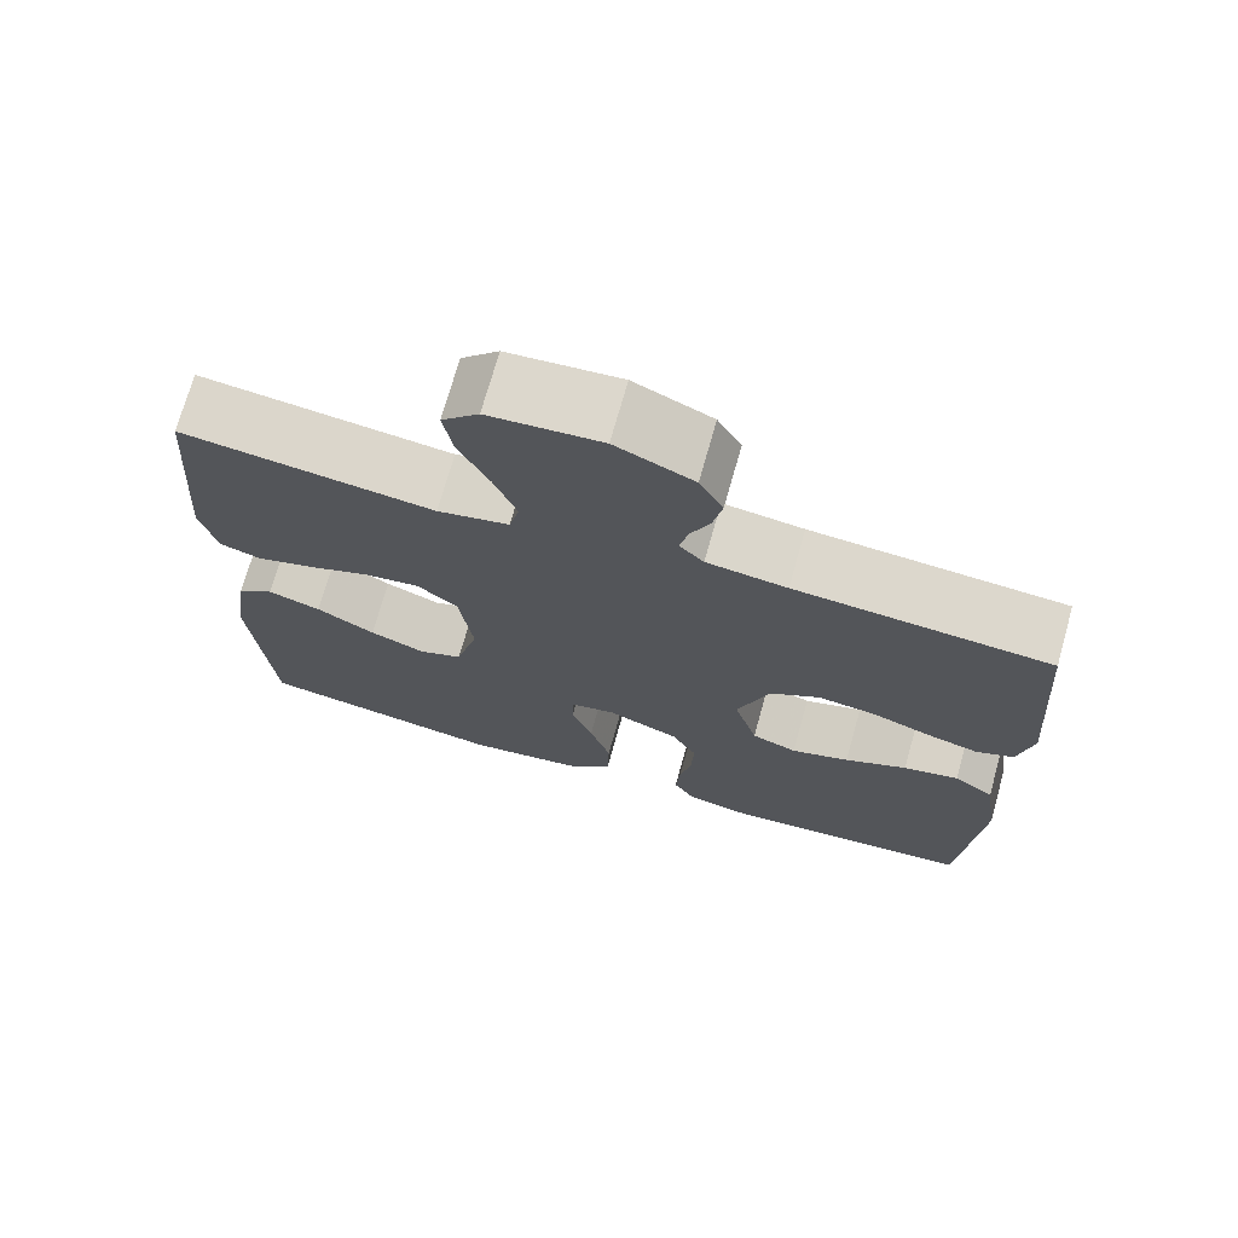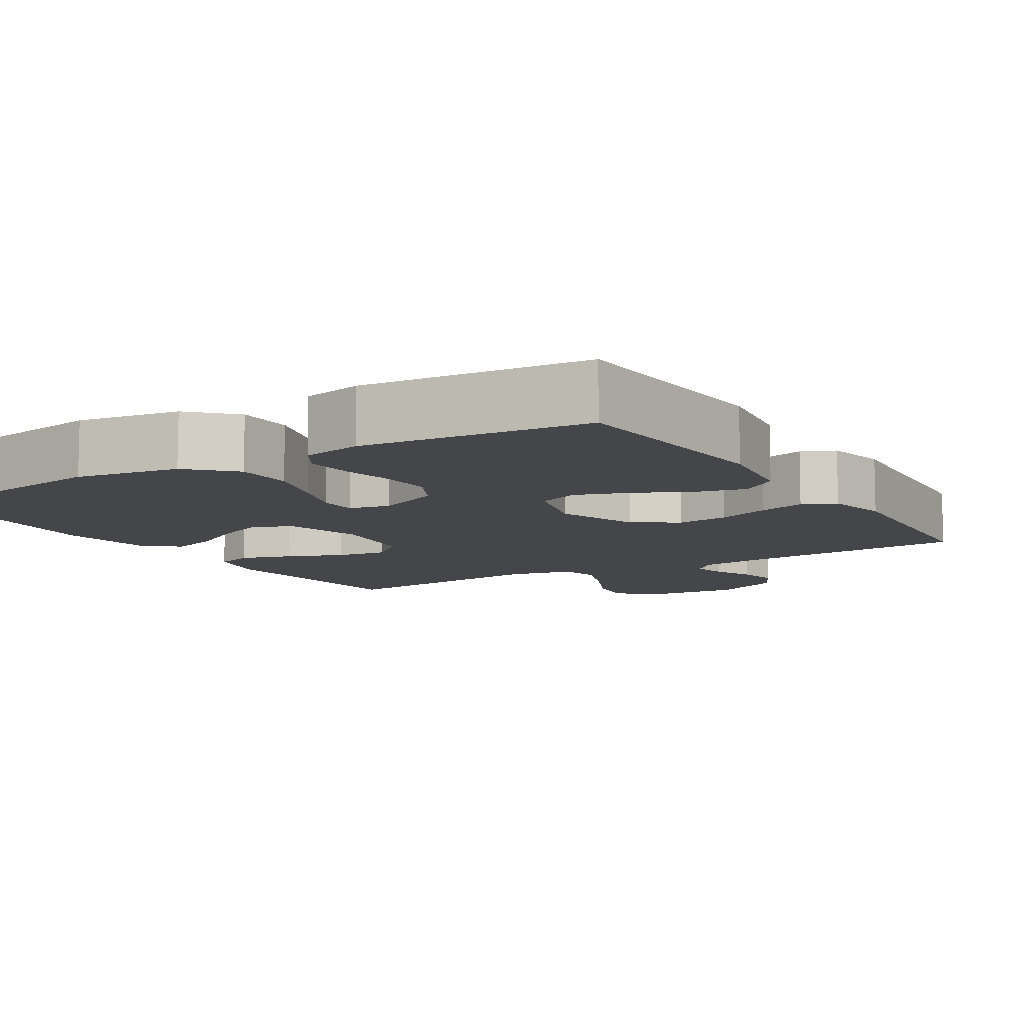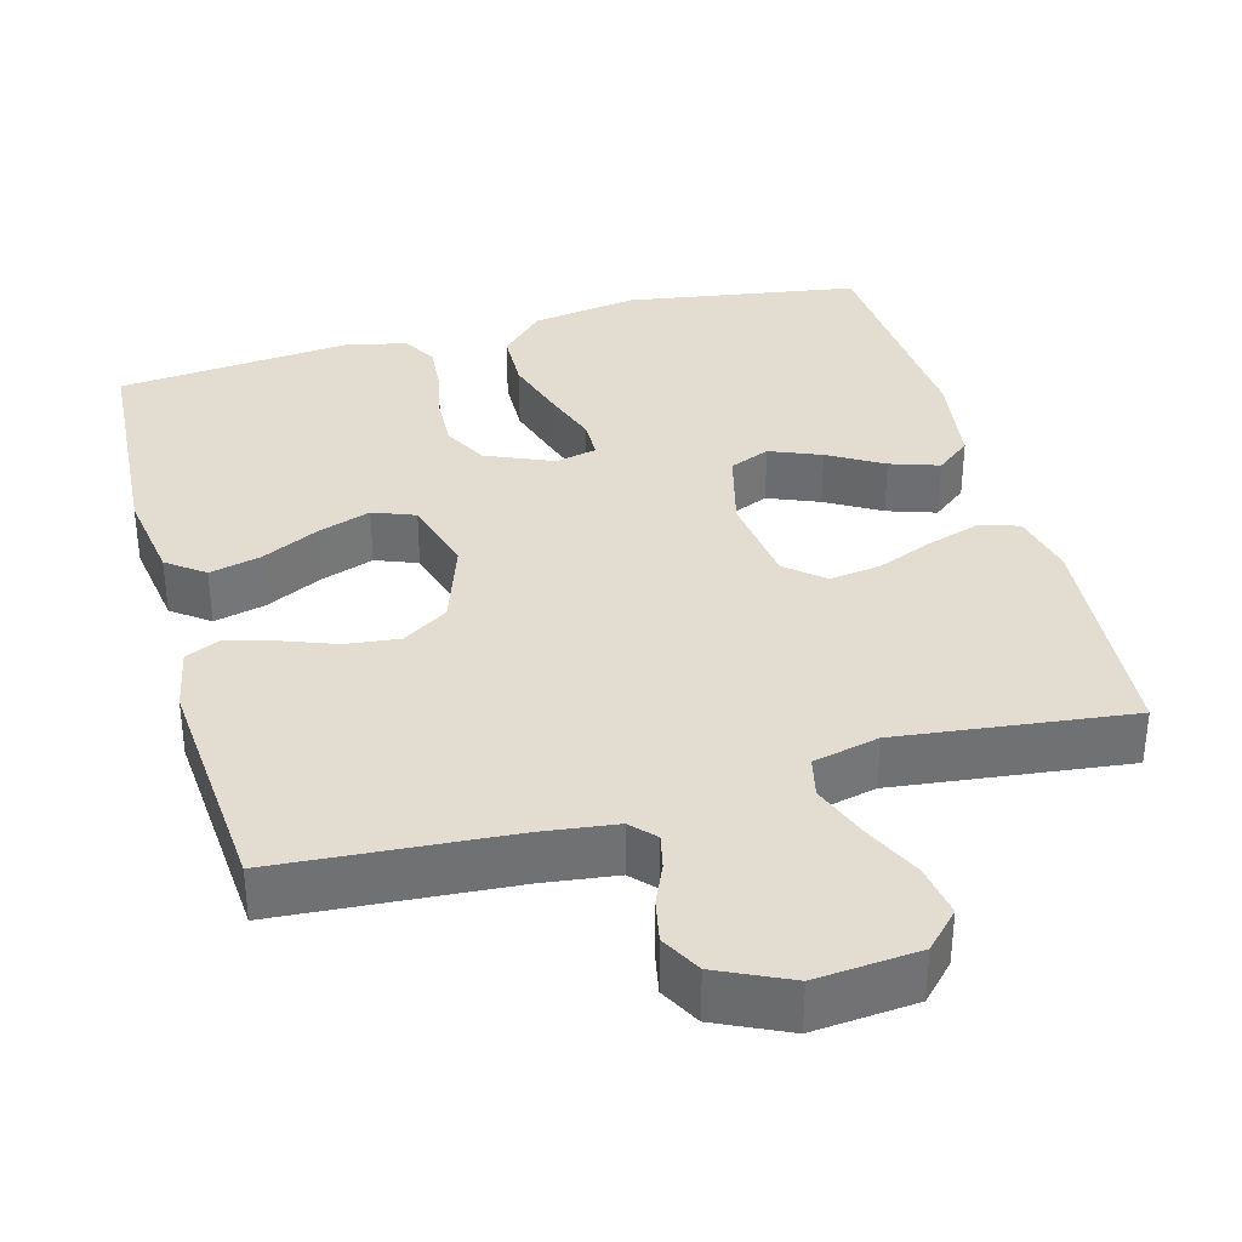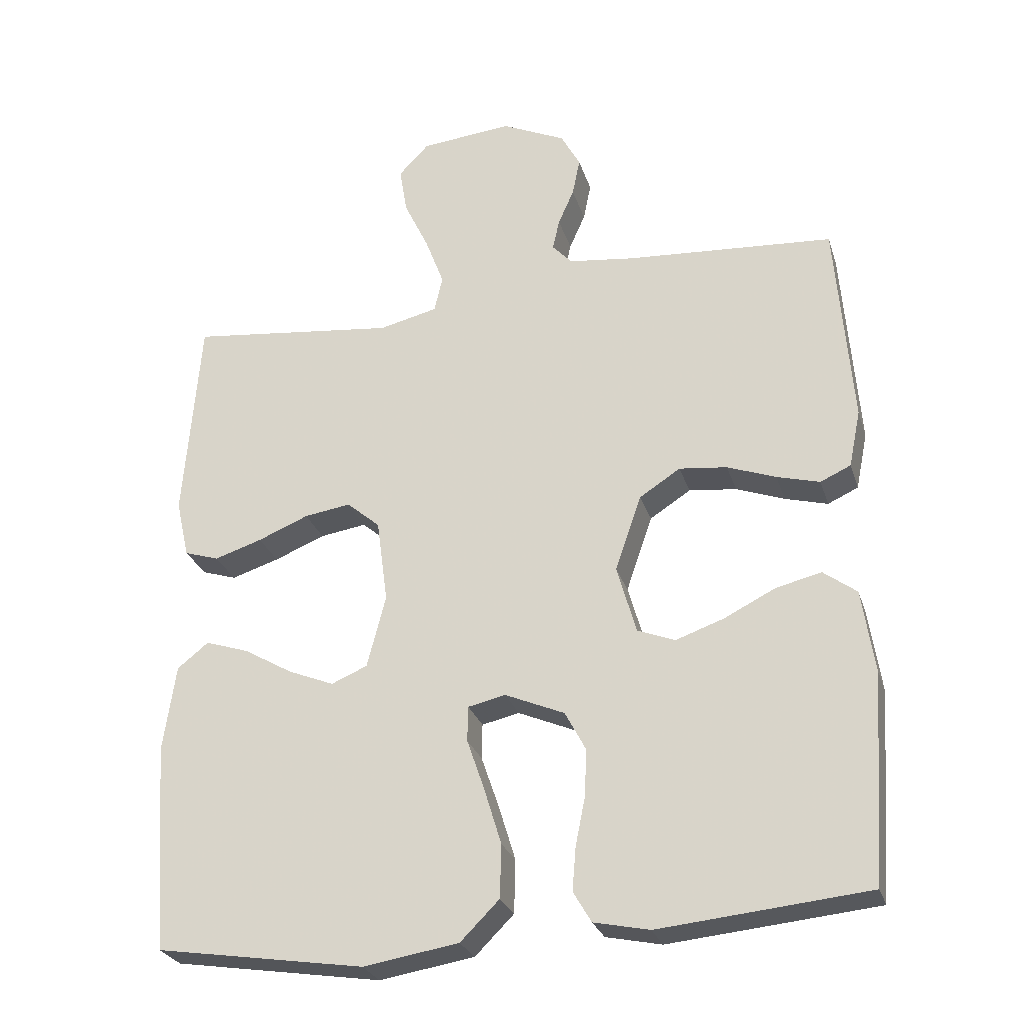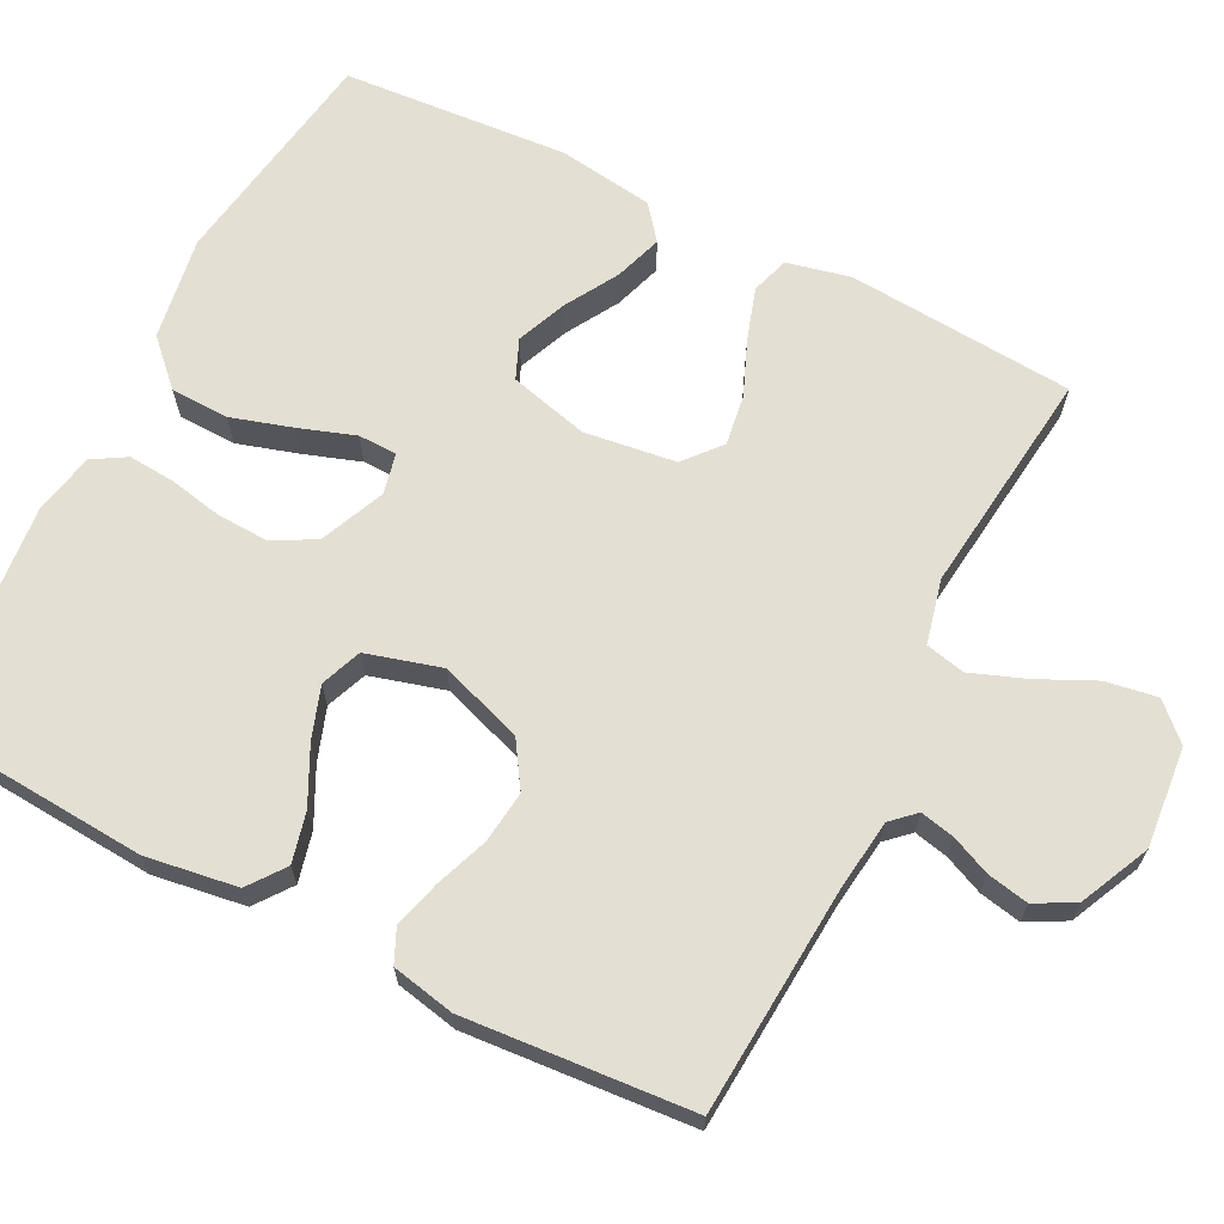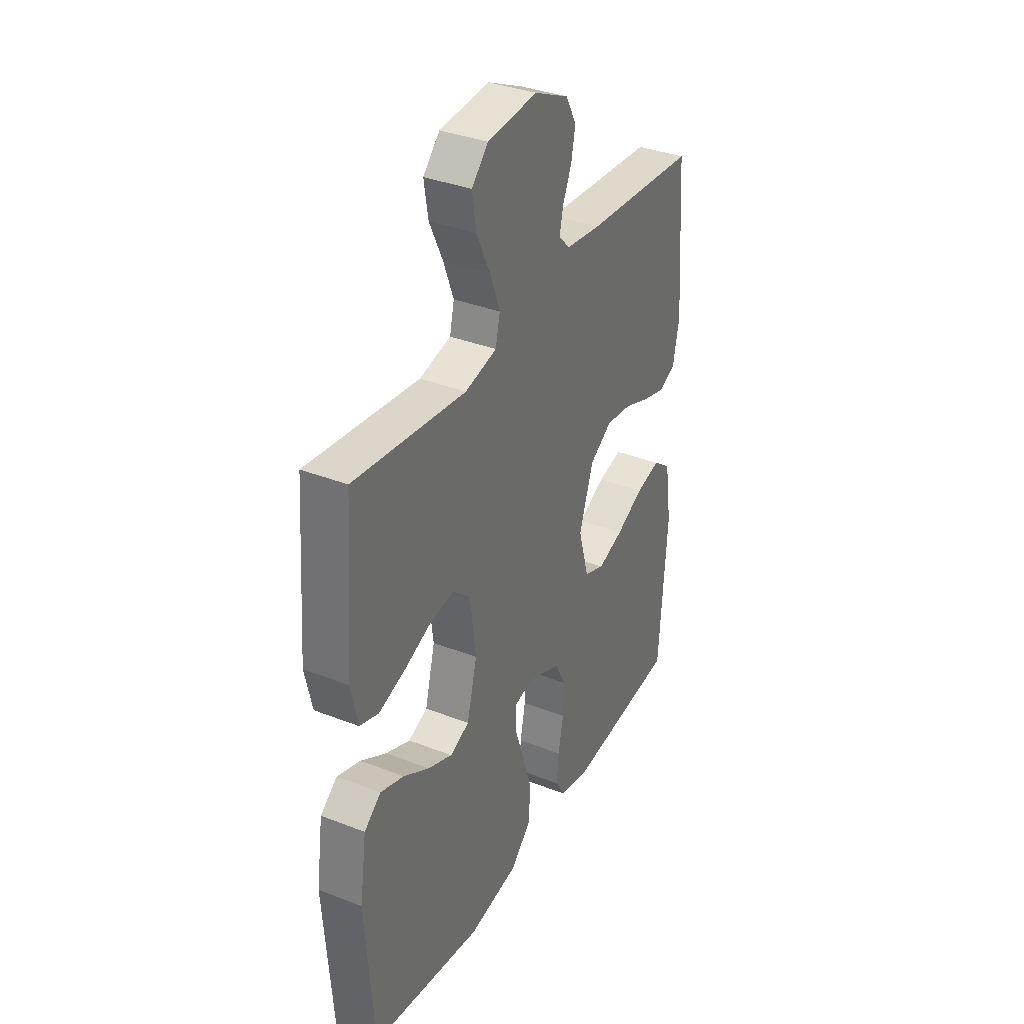
<metadata>
{"format":"obj","ext":"obj","renderer":"f3d","projection":"perspective","resolution":1024,"background":"white","views":[{"elev":72.5,"azim":-164.3,"up":"+Z"},{"elev":-9.4,"azim":-148.3,"up":"+Y"},{"elev":35.3,"azim":-15.3,"up":"+Y"},{"elev":-27.2,"azim":-164.0,"up":"+Z"},{"elev":66.5,"azim":-63.1,"up":"+Y"},{"elev":35.4,"azim":117.4,"up":"+Z"}]}
</metadata>
<code>
v -0.5 0.07 0.5
v -0.2 0.07 0.521
v -0.105 0.07 0.533
v -0.076 0.07 0.564
v -0.086 0.07 0.609
v -0.109 0.07 0.661
v -0.12 0.07 0.716
v -0.092 0.07 0.768
v 0 0.07 0.811
v 0.133 0.07 0.799
v 0.177 0.07 0.753
v 0.166 0.07 0.685
v 0.13 0.07 0.609
v 0.103 0.07 0.537
v 0.115 0.07 0.485
v 0.2 0.07 0.465
v 0.5 0.07 0.5
v 0.523 0.07 0.2
v 0.504 0.07 0.116
v 0.454 0.07 0.1
v 0.385 0.07 0.122
v 0.312 0.07 0.152
v 0.245 0.07 0.162
v 0.197 0.07 0.121
v 0.181 0.07 0
v 0.208 0.07 -0.105
v 0.26 0.07 -0.127
v 0.326 0.07 -0.1
v 0.396 0.07 -0.059
v 0.459 0.07 -0.038
v 0.504 0.07 -0.074
v 0.522 0.07 -0.2
v 0.5 0.07 -0.5
v 0.2 0.07 -0.547
v 0.063 0.07 -0.525
v 0.007 0.07 -0.469
v 0.005 0.07 -0.392
v 0.03 0.07 -0.31
v 0.055 0.07 -0.237
v 0.054 0.07 -0.186
v 0 0.07 -0.174
v -0.086 0.07 -0.211
v -0.116 0.07 -0.268
v -0.113 0.07 -0.336
v -0.099 0.07 -0.406
v -0.094 0.07 -0.468
v -0.12 0.07 -0.512
v -0.2 0.07 -0.529
v -0.5 0.07 -0.5
v -0.521 0.07 -0.2
v -0.503 0.07 -0.079
v -0.455 0.07 -0.043
v -0.389 0.07 -0.059
v -0.315 0.07 -0.096
v -0.246 0.07 -0.12
v -0.192 0.07 -0.099
v -0.164 0.07 0
v -0.202 0.07 0.11
v -0.261 0.07 0.148
v -0.33 0.07 0.14
v -0.4 0.07 0.114
v -0.462 0.07 0.097
v -0.506 0.07 0.117
v -0.523 0.07 0.2
v -0.5 0 0.5
v -0.2 0 0.521
v -0.105 0 0.533
v -0.076 0 0.564
v -0.086 0 0.609
v -0.109 0 0.661
v -0.12 0 0.716
v -0.092 0 0.768
v 0 0 0.811
v 0.133 0 0.799
v 0.177 0 0.753
v 0.166 0 0.685
v 0.13 0 0.609
v 0.103 0 0.537
v 0.115 0 0.485
v 0.2 0 0.465
v 0.5 0 0.5
v 0.523 0 0.2
v 0.504 0 0.116
v 0.454 0 0.1
v 0.385 0 0.122
v 0.312 0 0.152
v 0.245 0 0.162
v 0.197 0 0.121
v 0.181 0 0
v 0.208 0 -0.105
v 0.26 0 -0.127
v 0.326 0 -0.1
v 0.396 0 -0.059
v 0.459 0 -0.038
v 0.504 0 -0.074
v 0.522 0 -0.2
v 0.5 0 -0.5
v 0.2 0 -0.547
v 0.063 0 -0.525
v 0.007 0 -0.469
v 0.005 0 -0.392
v 0.03 0 -0.31
v 0.055 0 -0.237
v 0.054 0 -0.186
v 0 0 -0.174
v -0.086 0 -0.211
v -0.116 0 -0.268
v -0.113 0 -0.336
v -0.099 0 -0.406
v -0.094 0 -0.468
v -0.12 0 -0.512
v -0.2 0 -0.529
v -0.5 0 -0.5
v -0.521 0 -0.2
v -0.503 0 -0.079
v -0.455 0 -0.043
v -0.389 0 -0.059
v -0.315 0 -0.096
v -0.246 0 -0.12
v -0.192 0 -0.099
v -0.164 0 0
v -0.202 0 0.11
v -0.261 0 0.148
v -0.33 0 0.14
v -0.4 0 0.114
v -0.462 0 0.097
v -0.506 0 0.117
v -0.523 0 0.2
f 63 64 1 2
f 60 61 62 63
f 60 63 2 3
f 59 60 3 4
f 58 59 4
f 57 58 4
f 51 52 53 54
f 51 54 55
f 50 51 55
f 49 50 55
f 48 49 55 56
f 44 45 46 47
f 43 44 47 48
f 36 37 38 39
f 34 35 36 39
f 34 39 40
f 33 34 40
f 32 33 40
f 28 29 30 31
f 27 28 31 32
f 19 20 21 22
f 17 18 19 22
f 16 17 22 23
f 15 16 23 24
f 10 11 12 13
f 10 13 14
f 9 10 14
f 5 6 7 8
f 4 5 8 9
f 57 4 9 14
f 43 48 56 57
f 42 43 57 14
f 27 32 40 41
f 26 27 41
f 25 26 41
f 24 25 41 42
f 14 15 24 42
f 66 65 128 127
f 127 126 125 124
f 67 66 127 124
f 68 67 124 123
f 68 123 122
f 68 122 121
f 118 117 116 115
f 119 118 115
f 119 115 114
f 119 114 113
f 120 119 113 112
f 111 110 109 108
f 112 111 108 107
f 103 102 101 100
f 103 100 99 98
f 104 103 98
f 104 98 97
f 104 97 96
f 95 94 93 92
f 96 95 92 91
f 86 85 84 83
f 86 83 82 81
f 87 86 81 80
f 88 87 80 79
f 77 76 75 74
f 78 77 74
f 78 74 73
f 72 71 70 69
f 73 72 69 68
f 78 73 68 121
f 121 120 112 107
f 78 121 107 106
f 105 104 96 91
f 105 91 90
f 105 90 89
f 106 105 89 88
f 106 88 79 78
f 1 65 66 2
f 2 66 67 3
f 3 67 68 4
f 4 68 69 5
f 5 69 70 6
f 6 70 71 7
f 7 71 72 8
f 8 72 73 9
f 9 73 74 10
f 10 74 75 11
f 11 75 76 12
f 12 76 77 13
f 13 77 78 14
f 14 78 79 15
f 15 79 80 16
f 16 80 81 17
f 17 81 82 18
f 18 82 83 19
f 19 83 84 20
f 20 84 85 21
f 21 85 86 22
f 22 86 87 23
f 23 87 88 24
f 24 88 89 25
f 25 89 90 26
f 26 90 91 27
f 27 91 92 28
f 28 92 93 29
f 29 93 94 30
f 30 94 95 31
f 31 95 96 32
f 32 96 97 33
f 33 97 98 34
f 34 98 99 35
f 35 99 100 36
f 36 100 101 37
f 37 101 102 38
f 38 102 103 39
f 39 103 104 40
f 40 104 105 41
f 41 105 106 42
f 42 106 107 43
f 43 107 108 44
f 44 108 109 45
f 45 109 110 46
f 46 110 111 47
f 47 111 112 48
f 48 112 113 49
f 49 113 114 50
f 50 114 115 51
f 51 115 116 52
f 52 116 117 53
f 53 117 118 54
f 54 118 119 55
f 55 119 120 56
f 56 120 121 57
f 57 121 122 58
f 58 122 123 59
f 59 123 124 60
f 60 124 125 61
f 61 125 126 62
f 62 126 127 63
f 63 127 128 64
f 64 128 65 1

</code>
